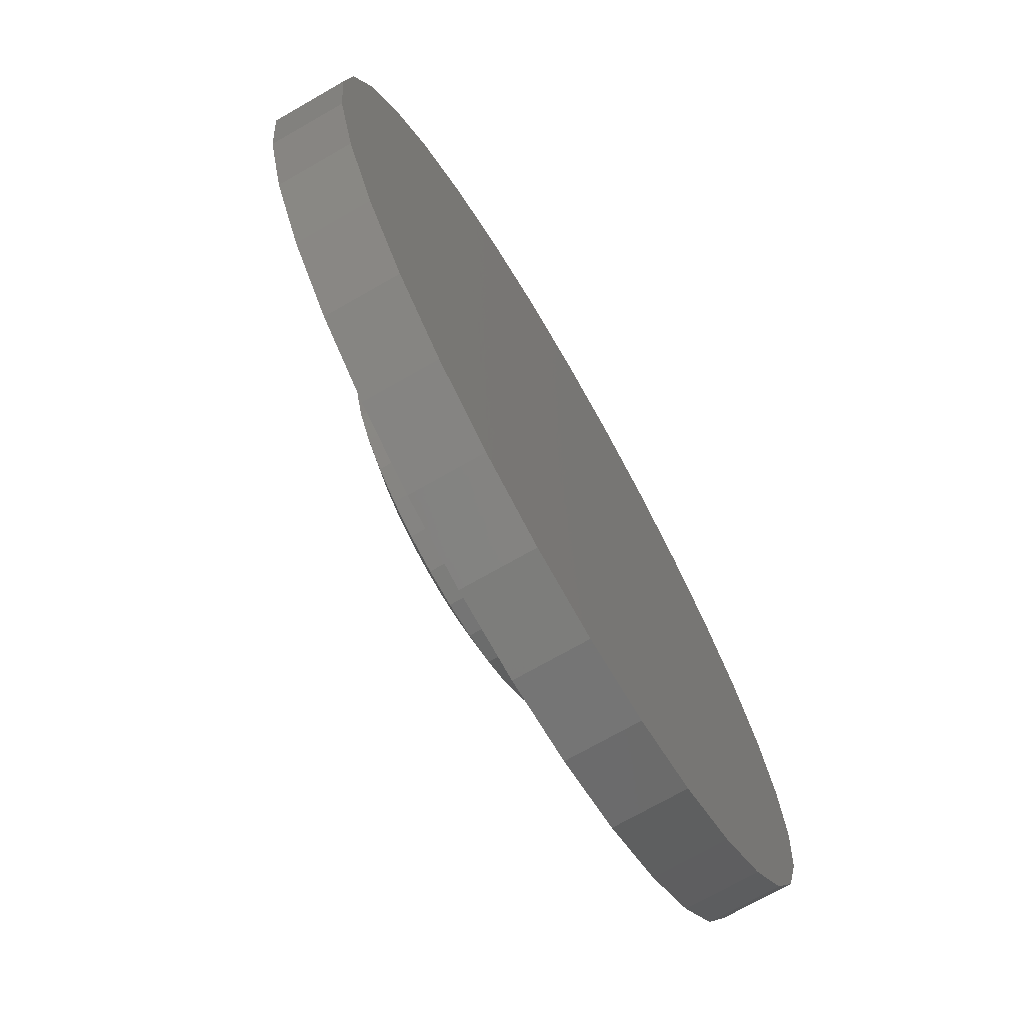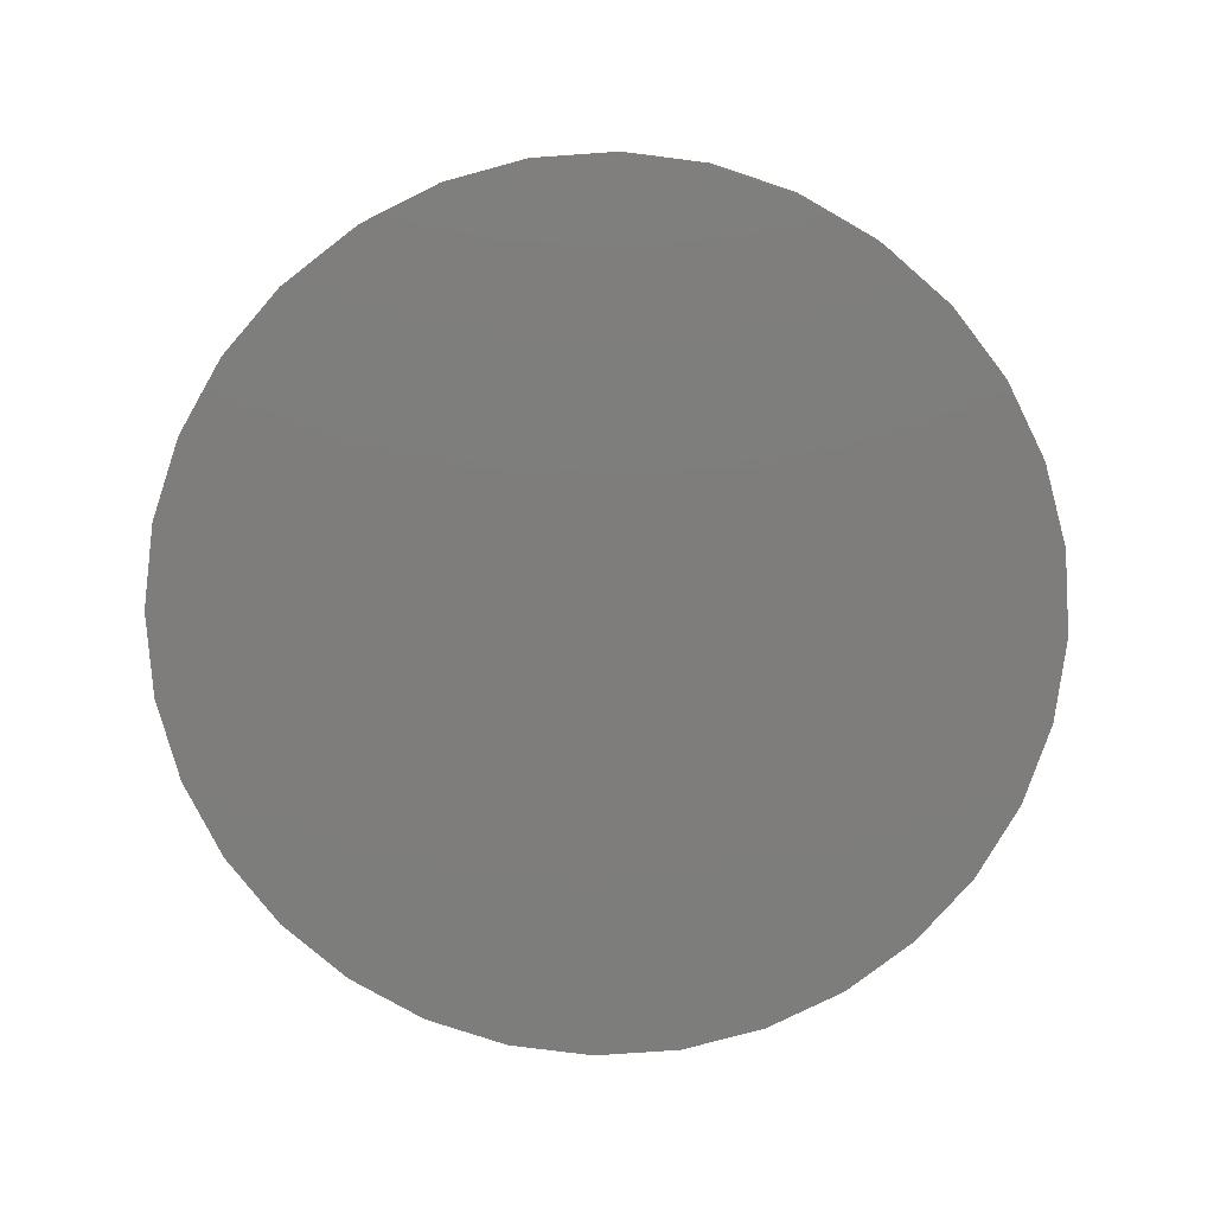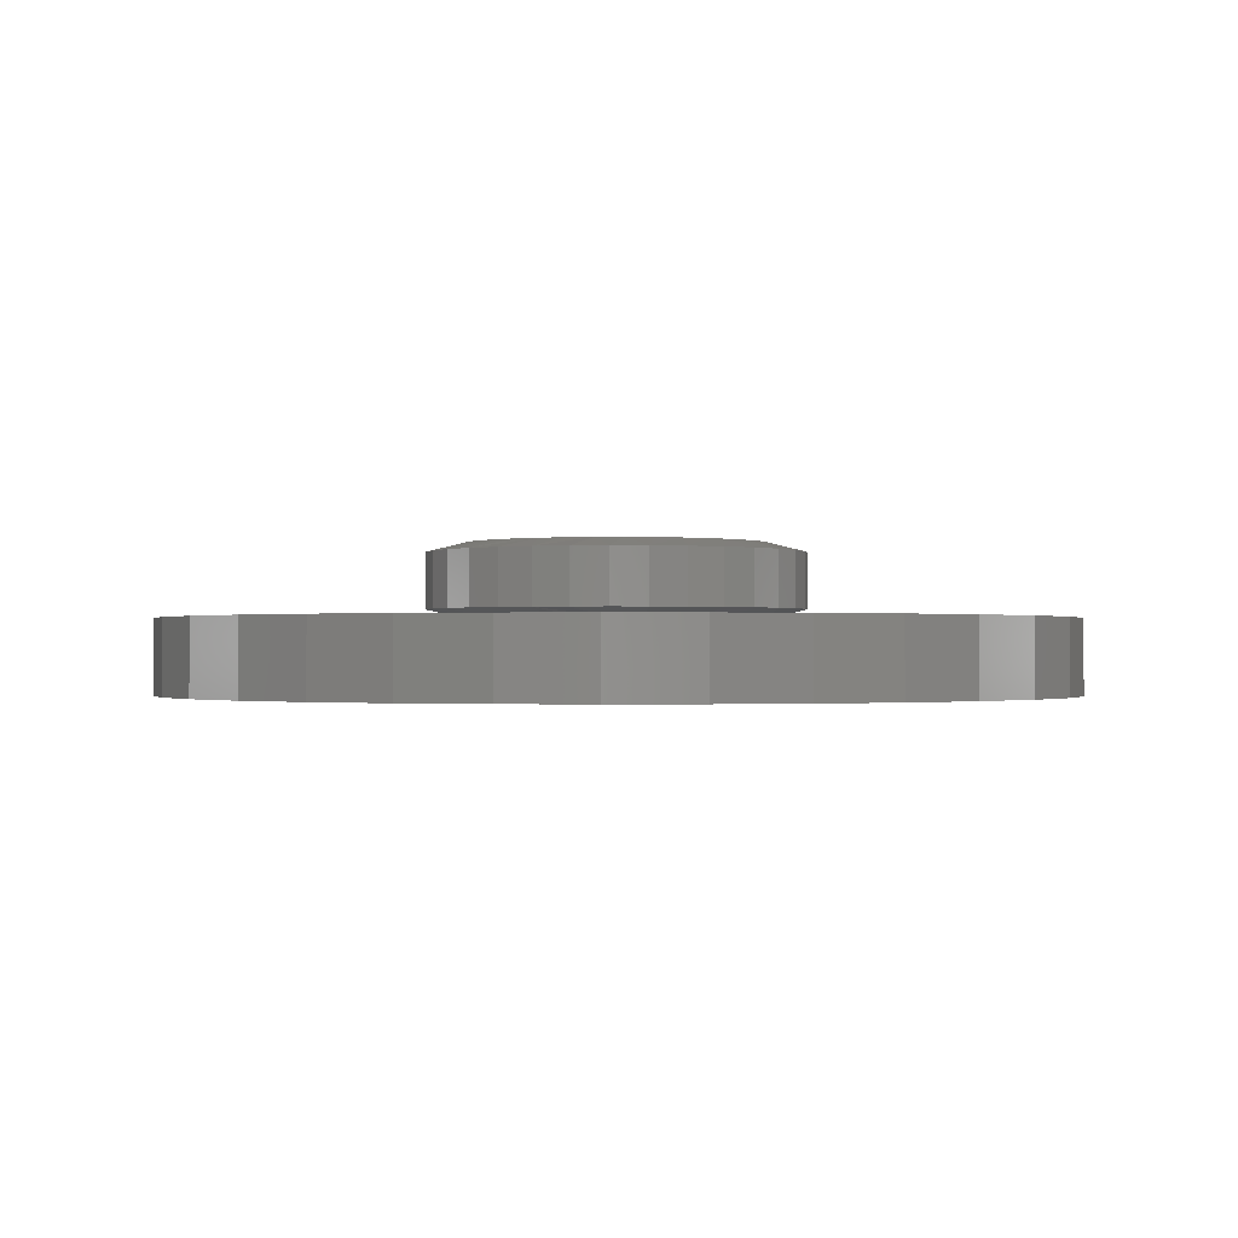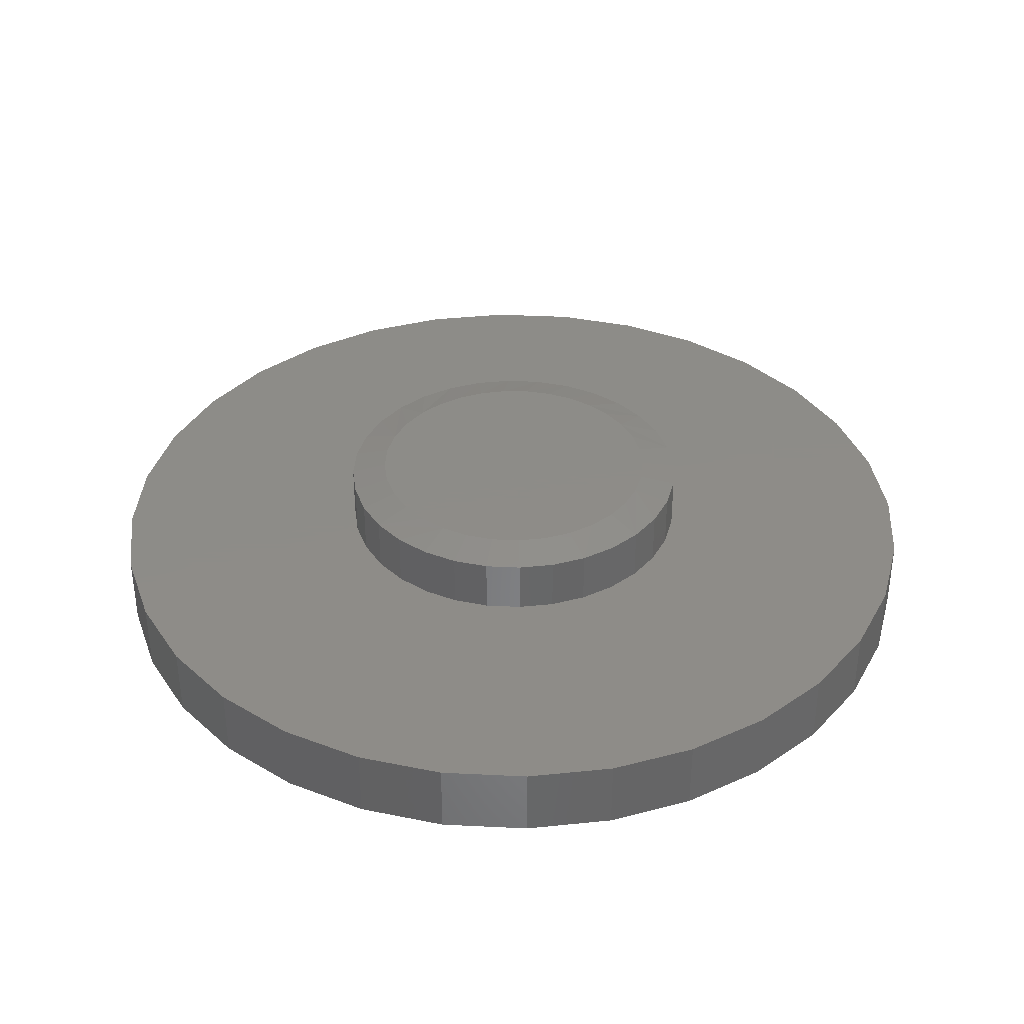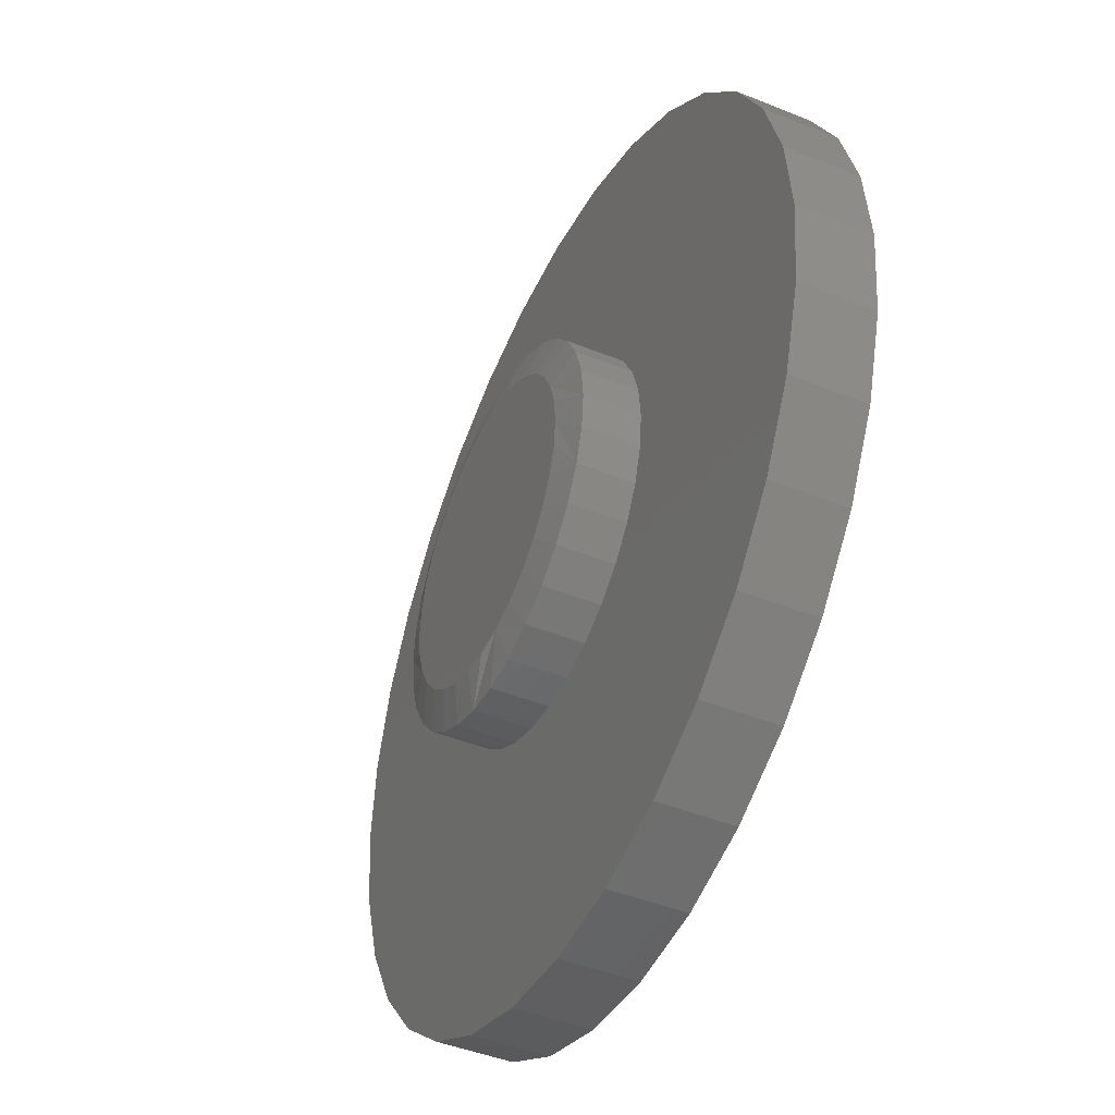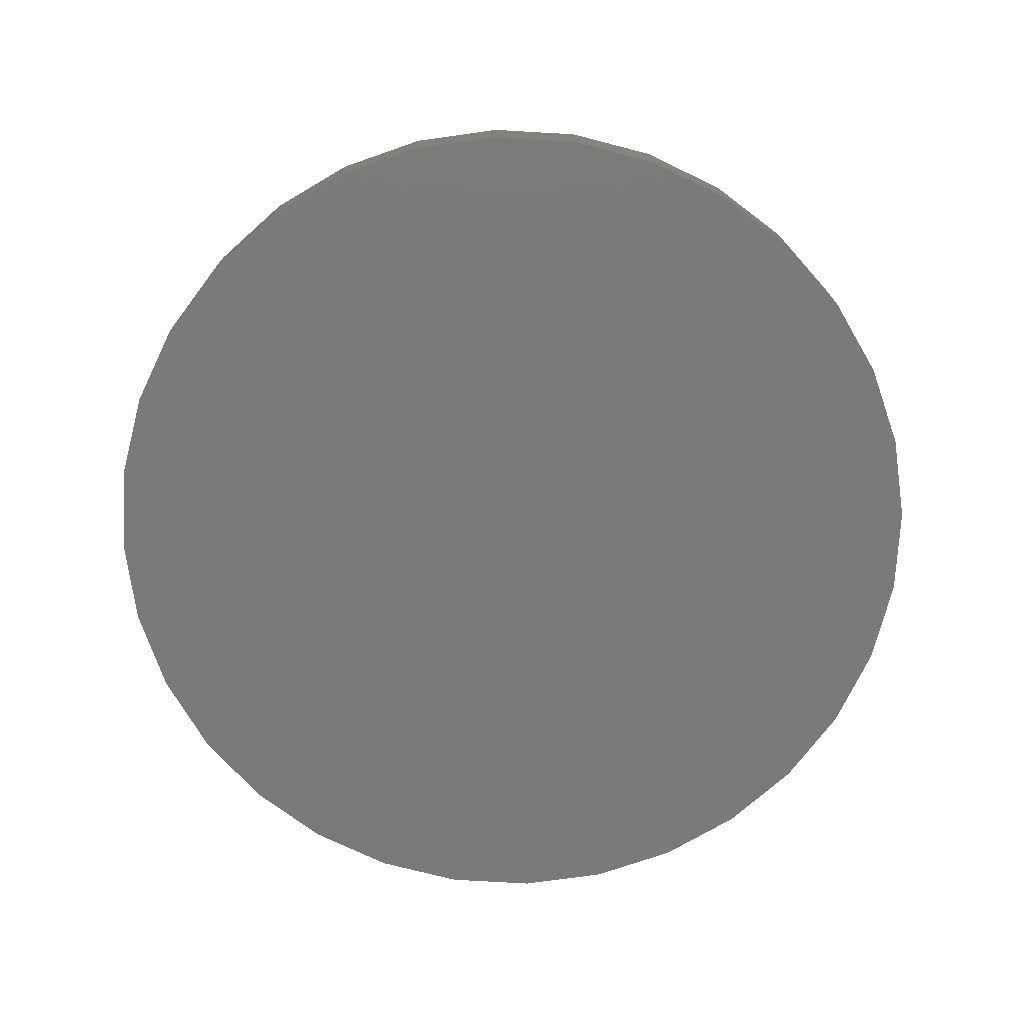
<metadata>
{"format":"stl","ext":"stl","renderer":"f3d","projection":"perspective","resolution":1024,"background":"white","views":[{"elev":-72.0,"azim":-60.2,"up":"+Z"},{"elev":-77.1,"azim":-125.4,"up":"+Y"},{"elev":-0.7,"azim":13.1,"up":"+Y"},{"elev":36.7,"azim":-137.0,"up":"+Y"},{"elev":-44.6,"azim":-115.2,"up":"+Z"},{"elev":-73.4,"azim":-166.4,"up":"+Y"}]}
</metadata>
<code>
# stl→obj: 193 verts, 382 faces
v -0.7354 7.403e-19 0.1479
v -0.09364 -2.052e-12 0.234
v -0.1374 -1.522e-12 0.2106
v -0.1758 -8.079e-13 0.1791
v -0.2073 6.201e-14 0.1407
v 0.1824 -8.079e-13 0.1791
v 0.144 -1.522e-12 0.2106
v 0.7512 1.658e-16 0.1479
v 0.2139 6.203e-14 0.1407
v 0.2373 6.912e-12 -0.09693
v 0.2517 5.704e-12 -0.04941
v 0.7512 1.658e-16 -0.1479
v 0.2139 8.179e-12 -0.1407
v -0.6923 5.529e-18 -0.29
v -0.7354 7.403e-19 -0.1479
v -0.2073 1.455e-11 -0.1407
v -0.1758 1.488e-11 -0.1791
v -0.1374 1.495e-11 -0.2106
v -0.09364 1.478e-11 -0.234
v -0.04612 1.436e-11 -0.2484
v 0.003289 1.371e-11 -0.2533
v 0.007895 8.327e-17 -0.7579
v -0.14 6.685e-17 -0.7433
v -0.2821 5.107e-17 -0.7002
v -0.4132 3.652e-17 -0.6302
v -0.528 2.377e-17 -0.5359
v -0.6223 1.33e-17 -0.4211
v 0.7081 1.61e-16 -0.29
v 0.6381 1.532e-16 -0.4211
v 0.5438 1.428e-16 -0.5359
v 0.429 1.3e-16 -0.6302
v 0.2979 1.155e-16 -0.7002
v 0.1558 9.968e-17 -0.7433
v 0.003289 -2.489e-12 0.2533
v -0.6923 5.529e-18 0.29
v -0.6223 1.33e-17 0.4211
v -0.528 2.377e-17 0.5359
v -0.4132 3.652e-17 0.6302
v -0.2821 5.107e-17 0.7002
v -0.14 6.685e-17 0.7433
v 0.007895 8.327e-17 0.7579
v 0.1558 9.968e-17 0.7433
v 0.2979 1.155e-16 0.7002
v 0.429 1.3e-16 0.6302
v 0.5438 1.428e-16 0.5359
v 0.6381 1.532e-16 0.4211
v 0.7081 1.61e-16 0.29
v 0.0527 -2.379e-12 0.2484
v -0.04612 -2.379e-12 0.2484
v -0.75 -8.765e-19 9.281e-17
v -0.2307 1.054e-12 0.09693
v -0.2451 2.131e-12 0.04941
v -0.25 3.251e-12 -3.541e-13
v -0.2451 1.322e-11 -0.04941
v -0.2307 1.4e-11 -0.09693
v 0.7658 1.674e-16 -9.282e-17
v 0.2566 3.251e-12 -3.542e-13
v 0.2517 2.131e-12 0.04941
v 0.2373 1.055e-12 0.09693
v 0.0527 1.286e-11 -0.2484
v 0.1002 1.184e-11 -0.234
v 0.144 1.069e-11 -0.2106
v 0.1824 9.455e-12 -0.1791
v 0.1002 -2.052e-12 0.234
v -0.2885 0.01562 -0.1208
v -0.22 0.01562 -0.2233
v 0.003289 0.01562 -0.3158
v 0.0649 0.01562 -0.3097
v -0.1176 0.01562 -0.2918
v 0.1787 0.01562 -0.2626
v 0.2659 0.01562 -0.1754
v -0.3125 0.01562 3.867e-17
v -0.3064 0.01562 -0.06161
v 0.3191 0.01562 -1.16e-16
v 0.313 0.01562 -0.06161
v -0.2593 0.01562 -0.1754
v -0.1722 0.01562 -0.2626
v -0.05832 0.01562 -0.3097
v 0.1241 0.01562 -0.2918
v 0.2266 0.01562 -0.2233
v 0.295 0.01562 -0.1208
v 0.295 0.01562 0.1208
v 0.2266 0.01562 0.2233
v 0.003289 0.01562 0.3158
v -0.05832 0.01562 0.3097
v 0.1241 0.01562 0.2918
v -0.1722 0.01562 0.2626
v -0.2593 0.01562 0.1754
v 0.313 0.01562 0.06161
v -0.3064 0.01562 0.06161
v 0.2659 0.01562 0.1754
v 0.1787 0.01562 0.2626
v 0.0649 0.01562 0.3097
v -0.1176 0.01562 0.2918
v -0.22 0.01562 0.2233
v -0.2885 0.01562 0.1208
v -0.14 -0.125 0.7433
v 0.1558 -0.125 0.7433
v 0.007895 -0.125 0.7579
v 0.2979 -0.125 0.7002
v -0.2821 -0.125 0.7002
v 0.429 -0.125 0.6302
v -0.4132 -0.125 0.6302
v 0.5438 -0.125 0.5359
v -0.528 -0.125 0.5359
v 0.6381 -0.125 0.4211
v -0.6223 -0.125 0.4211
v 0.7081 -0.125 0.29
v -0.6923 -0.125 0.29
v 0.7512 -0.125 0.1479
v -0.7354 -0.125 0.1479
v 0.7658 -0.125 -9.282e-17
v -0.75 -0.125 9.281e-17
v 0.7512 -0.125 -0.1479
v -0.7354 -0.125 -0.1479
v 0.7081 -0.125 -0.29
v -0.6923 -0.125 -0.29
v 0.6381 -0.125 -0.4211
v -0.6223 -0.125 -0.4211
v 0.5438 -0.125 -0.5359
v -0.528 -0.125 -0.5359
v 0.429 -0.125 -0.6302
v -0.4132 -0.125 -0.6302
v 0.2979 -0.125 -0.7002
v -0.2821 -0.125 -0.7002
v 0.1558 -0.125 -0.7433
v -0.14 -0.125 -0.7433
v 0.007895 -0.125 -0.7579
v 0.3191 0.1094 -1.16e-16
v 0.313 0.1094 -0.06161
v 0.295 0.1094 -0.1208
v 0.2659 0.1094 -0.1754
v 0.2266 0.1094 -0.2233
v 0.1787 0.1094 -0.2626
v 0.1241 0.1094 -0.2918
v 0.0649 0.1094 -0.3097
v 0.003289 0.1094 -0.3158
v -0.05832 0.1094 -0.3097
v -0.1176 0.1094 -0.2918
v -0.1722 0.1094 -0.2626
v -0.22 0.1094 -0.2233
v -0.2593 0.1094 -0.1754
v -0.2885 0.1094 -0.1208
v -0.3064 0.1094 -0.06161
v -0.3125 0.1094 3.867e-17
v -0.3064 0.1094 0.06161
v -0.2885 0.1094 0.1208
v -0.2593 0.1094 0.1754
v -0.22 0.1094 0.2233
v -0.1722 0.1094 0.2626
v -0.1176 0.1094 0.2918
v -0.05832 0.1094 0.3097
v 0.003289 0.1094 0.3158
v 0.0649 0.1094 0.3097
v 0.1241 0.1094 0.2918
v 0.1787 0.1094 0.2626
v 0.2266 0.1094 0.2233
v 0.2659 0.1094 0.1754
v 0.295 0.1094 0.1208
v 0.313 0.1094 0.06161
v -0.06603 0.125 0.2436
v -0.02008 0.125 0.2522
v 0.02666 0.125 0.2522
v 0.0726 0.125 0.2436
v 0.0527 0.125 -0.2484
v -0.04612 0.125 -0.2484
v 0.1002 0.125 -0.234
v 0.003289 0.125 -0.2533
v -0.09364 0.125 -0.234
v -0.1374 0.125 -0.2106
v 0.144 0.125 -0.2106
v -0.1758 0.125 -0.1791
v 0.1824 0.125 -0.1791
v -0.2073 0.125 -0.1407
v 0.2139 0.125 -0.1407
v -0.2307 0.125 -0.09693
v 0.2373 0.125 -0.09693
v -0.2451 0.125 -0.04941
v 0.2517 0.125 -0.04941
v -0.25 0.125 -1.536e-06
v 0.2566 0.125 -1.595e-16
v -0.2457 0.125 0.04654
v 0.2523 0.125 0.04654
v -0.2329 0.125 0.0915
v 0.2395 0.125 0.0915
v -0.2121 0.125 0.1333
v 0.2186 0.125 0.1333
v -0.1839 0.125 0.1706
v 0.1905 0.125 0.1706
v -0.1494 0.125 0.2021
v 0.1559 0.125 0.2021
v -0.1096 0.125 0.2267
v 0.1162 0.125 0.2267
f 1 2 3
f 1 3 4
f 5 1 4
f 6 7 8
f 8 9 6
f 10 11 12
f 13 10 12
f 14 15 16
f 14 16 17
f 14 17 18
f 14 18 19
f 14 19 20
f 14 20 21
f 14 21 22
f 14 22 23
f 14 23 24
f 14 24 25
f 14 25 26
f 14 26 27
f 21 28 29
f 21 29 30
f 21 30 31
f 21 31 32
f 21 32 33
f 21 33 22
f 34 35 36
f 34 36 37
f 34 37 38
f 34 38 39
f 34 39 40
f 34 40 41
f 34 41 42
f 34 42 43
f 34 43 44
f 34 44 45
f 34 45 46
f 34 46 47
f 34 47 48
f 35 34 49
f 35 49 2
f 35 2 1
f 50 1 5
f 50 5 51
f 50 51 52
f 50 52 53
f 15 50 53
f 15 53 54
f 15 54 55
f 15 55 16
f 56 12 11
f 56 11 57
f 56 57 58
f 56 58 59
f 56 59 9
f 56 9 8
f 28 21 60
f 28 60 61
f 28 61 62
f 28 62 63
f 28 63 13
f 28 13 12
f 48 47 64
f 64 47 8
f 64 8 7
f 54 65 55
f 16 66 17
f 67 68 20
f 18 69 19
f 21 68 60
f 21 20 68
f 61 70 62
f 63 71 13
f 53 72 73
f 53 73 65
f 53 65 54
f 74 57 11
f 74 11 10
f 74 10 75
f 66 16 76
f 76 16 55
f 76 55 65
f 69 18 77
f 77 18 17
f 77 17 66
f 67 20 78
f 78 20 19
f 78 19 69
f 70 61 79
f 79 61 60
f 79 60 68
f 71 63 80
f 80 63 62
f 80 62 70
f 75 10 81
f 81 10 13
f 81 13 71
f 58 82 59
f 9 83 6
f 84 85 48
f 7 86 64
f 34 85 49
f 34 48 85
f 2 87 3
f 4 88 5
f 57 74 89
f 57 89 82
f 57 82 58
f 72 53 52
f 72 52 51
f 72 51 90
f 83 9 91
f 91 9 59
f 91 59 82
f 86 7 92
f 92 7 6
f 92 6 83
f 84 48 93
f 93 48 64
f 93 64 86
f 87 2 94
f 94 2 49
f 94 49 85
f 88 4 95
f 95 4 3
f 95 3 87
f 90 51 96
f 96 51 5
f 96 5 88
f 97 98 99
f 98 97 100
f 100 97 101
f 100 101 102
f 102 101 103
f 102 103 104
f 104 103 105
f 104 105 106
f 106 105 107
f 106 107 108
f 108 107 109
f 108 109 110
f 110 109 111
f 110 111 112
f 112 111 113
f 112 113 114
f 114 113 115
f 114 115 116
f 116 115 117
f 116 117 118
f 118 117 119
f 118 119 120
f 120 119 121
f 120 121 122
f 122 121 123
f 122 123 124
f 124 123 125
f 124 125 126
f 126 125 127
f 126 127 128
f 56 112 12
f 12 112 114
f 12 114 28
f 28 114 116
f 28 116 29
f 29 116 118
f 29 118 30
f 30 118 120
f 30 120 31
f 31 120 122
f 31 122 32
f 32 122 124
f 32 124 33
f 33 124 126
f 33 126 22
f 22 126 128
f 22 128 23
f 23 128 127
f 23 127 24
f 24 127 125
f 24 125 25
f 25 125 123
f 25 123 26
f 26 123 121
f 26 121 27
f 27 121 119
f 27 119 14
f 14 119 117
f 14 117 15
f 15 117 115
f 15 115 50
f 50 115 113
f 50 113 1
f 1 113 111
f 1 111 35
f 35 111 109
f 35 109 36
f 36 109 107
f 36 107 37
f 37 107 105
f 37 105 38
f 38 105 103
f 38 103 39
f 39 103 101
f 39 101 40
f 40 101 97
f 40 97 41
f 41 97 99
f 41 99 42
f 42 99 98
f 42 98 43
f 43 98 100
f 43 100 44
f 44 100 102
f 44 102 45
f 45 102 104
f 45 104 46
f 46 104 106
f 46 106 47
f 47 106 108
f 47 108 8
f 8 108 110
f 8 110 56
f 56 110 112
f 129 74 130
f 130 74 75
f 130 75 131
f 131 75 81
f 131 81 132
f 132 81 71
f 132 71 133
f 133 71 80
f 133 80 134
f 134 80 70
f 134 70 135
f 135 70 79
f 135 79 136
f 136 79 68
f 136 68 137
f 137 68 67
f 137 67 138
f 138 67 78
f 138 78 139
f 139 78 69
f 139 69 140
f 140 69 77
f 140 77 141
f 141 77 66
f 141 66 142
f 142 66 76
f 142 76 143
f 143 76 65
f 143 65 144
f 144 65 73
f 144 73 145
f 145 73 72
f 145 72 146
f 146 72 90
f 146 90 147
f 147 90 96
f 147 96 148
f 148 96 88
f 148 88 149
f 149 88 95
f 149 95 150
f 150 95 87
f 150 87 151
f 151 87 94
f 151 94 152
f 152 94 85
f 152 85 153
f 153 85 84
f 153 84 154
f 154 84 93
f 154 93 155
f 155 93 86
f 155 86 156
f 156 86 92
f 156 92 157
f 157 92 83
f 157 83 158
f 158 83 91
f 158 91 159
f 159 91 82
f 159 82 160
f 160 82 89
f 160 89 129
f 129 89 74
f 161 162 163
f 164 161 163
f 165 166 167
f 168 166 165
f 166 169 167
f 167 169 170
f 167 170 171
f 171 170 172
f 171 172 173
f 173 172 174
f 173 174 175
f 175 174 176
f 175 176 177
f 177 176 178
f 177 178 179
f 179 178 180
f 179 180 181
f 181 180 182
f 181 182 183
f 183 182 184
f 183 184 185
f 185 184 186
f 185 186 187
f 187 186 188
f 187 188 189
f 189 188 190
f 189 190 191
f 191 190 192
f 191 192 193
f 193 192 161
f 193 161 164
f 176 143 178
f 172 141 174
f 166 136 137
f 169 139 170
f 165 136 168
f 136 166 168
f 171 134 167
f 175 132 173
f 129 130 177
f 129 177 179
f 129 179 181
f 180 178 143
f 180 143 144
f 180 144 145
f 143 176 142
f 142 176 174
f 142 174 141
f 141 172 140
f 140 172 170
f 140 170 139
f 139 169 138
f 138 169 166
f 138 166 137
f 136 165 135
f 135 165 167
f 135 167 134
f 134 171 133
f 133 171 173
f 133 173 132
f 132 175 131
f 131 175 177
f 131 177 130
f 163 152 153
f 153 154 163
f 163 154 164
f 154 155 164
f 161 150 151
f 151 152 161
f 161 152 162
f 152 163 162
f 190 150 192
f 150 161 192
f 145 146 184
f 145 184 182
f 145 182 180
f 181 183 159
f 181 159 160
f 181 160 129
f 189 157 187
f 187 157 158
f 187 158 185
f 185 158 159
f 185 159 183
f 157 189 156
f 156 189 191
f 156 191 155
f 155 191 193
f 155 193 164
f 150 190 149
f 149 190 188
f 149 188 148
f 148 188 186
f 148 186 147
f 147 186 184
f 147 184 146

</code>
